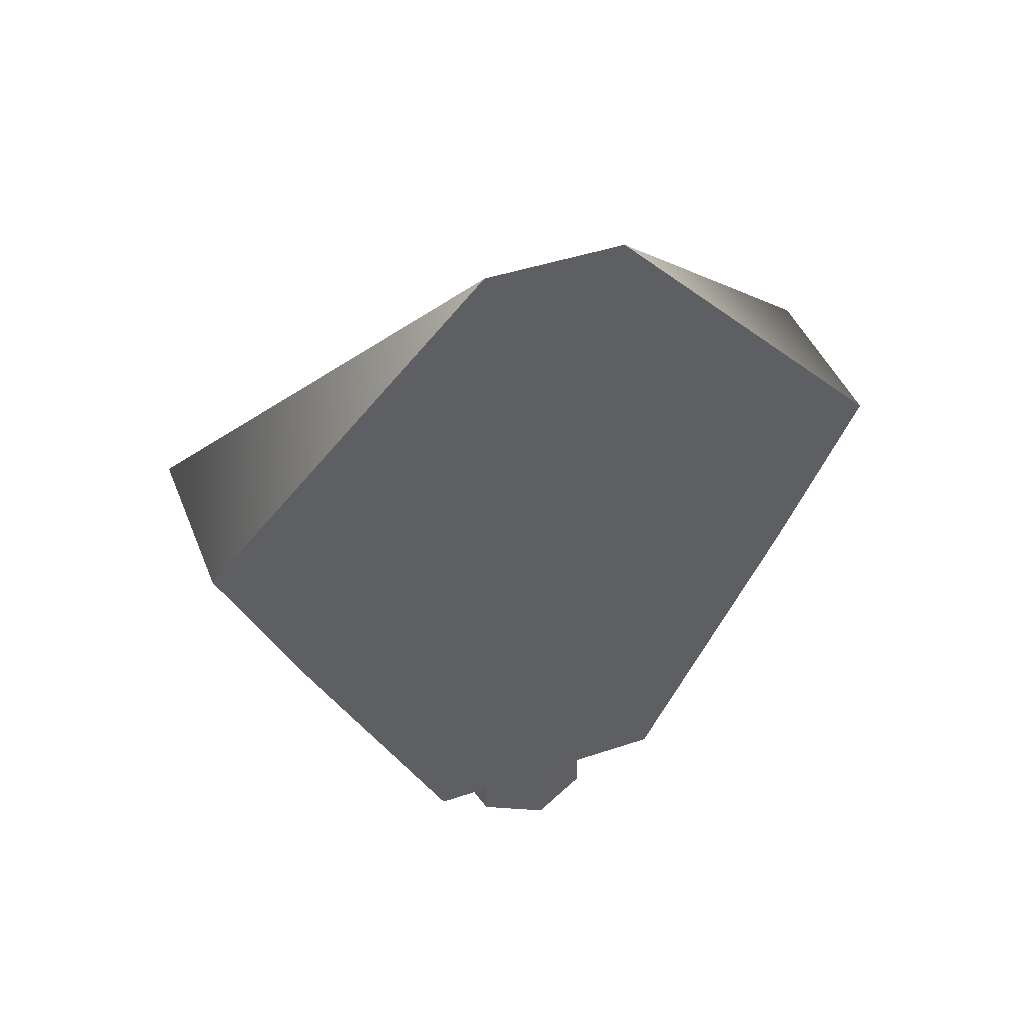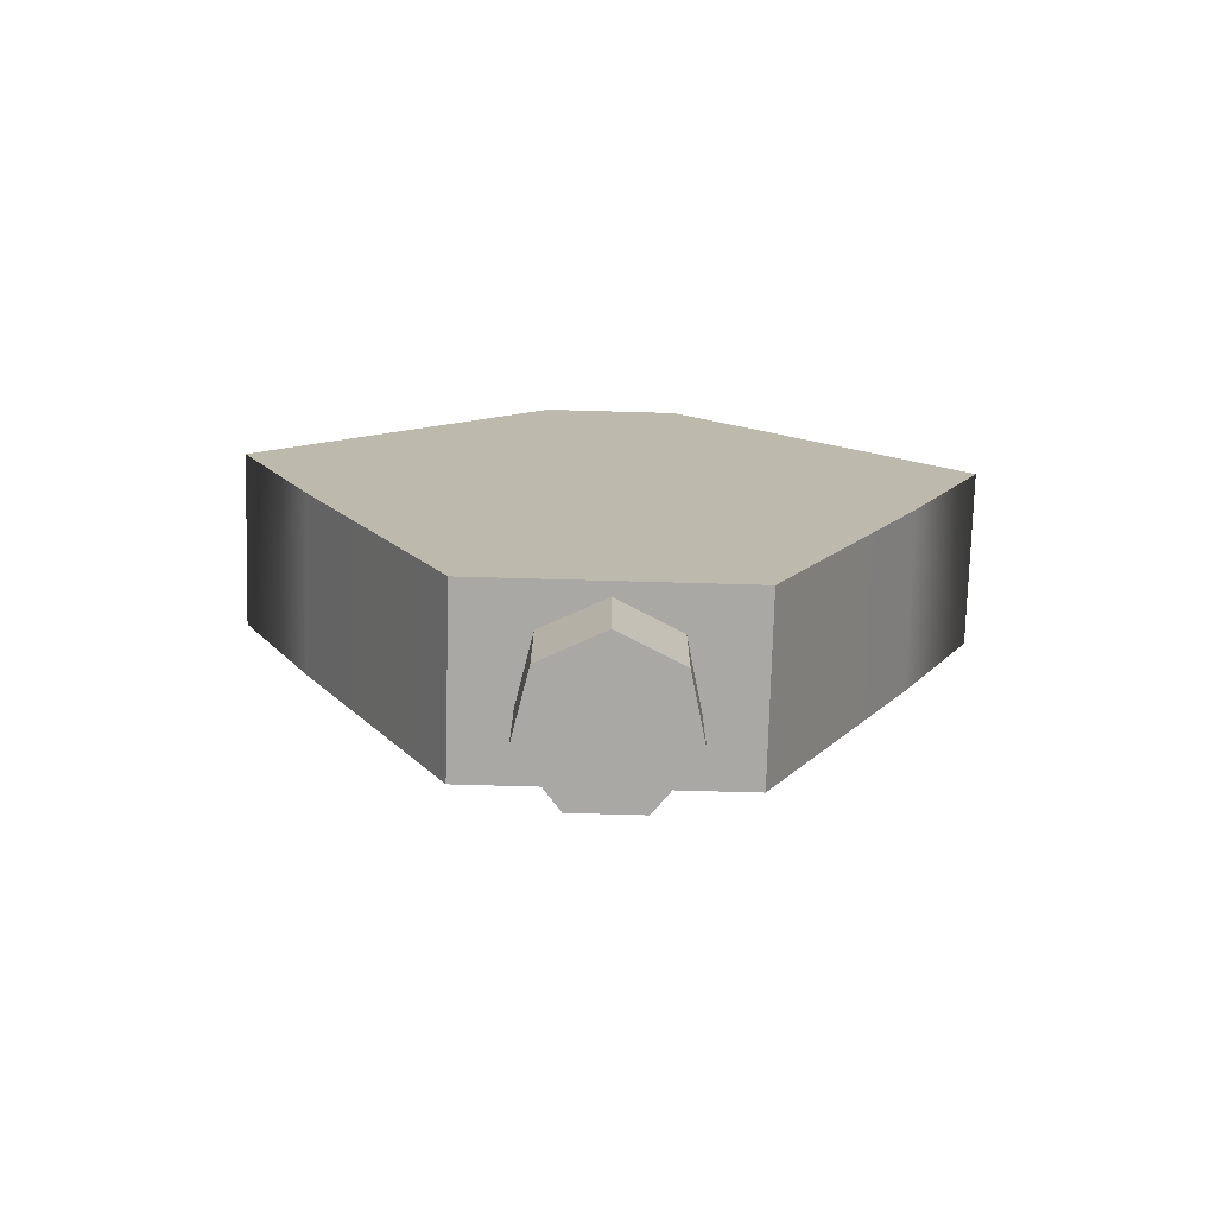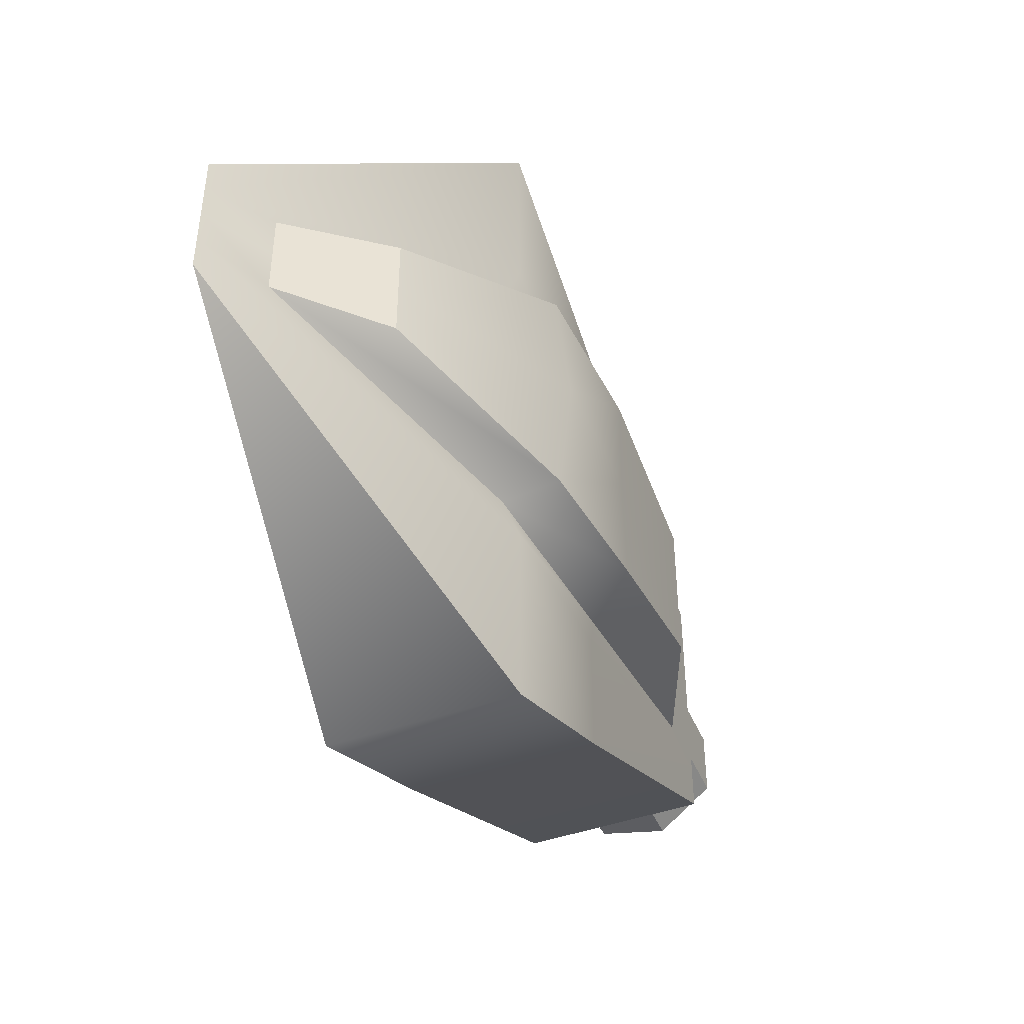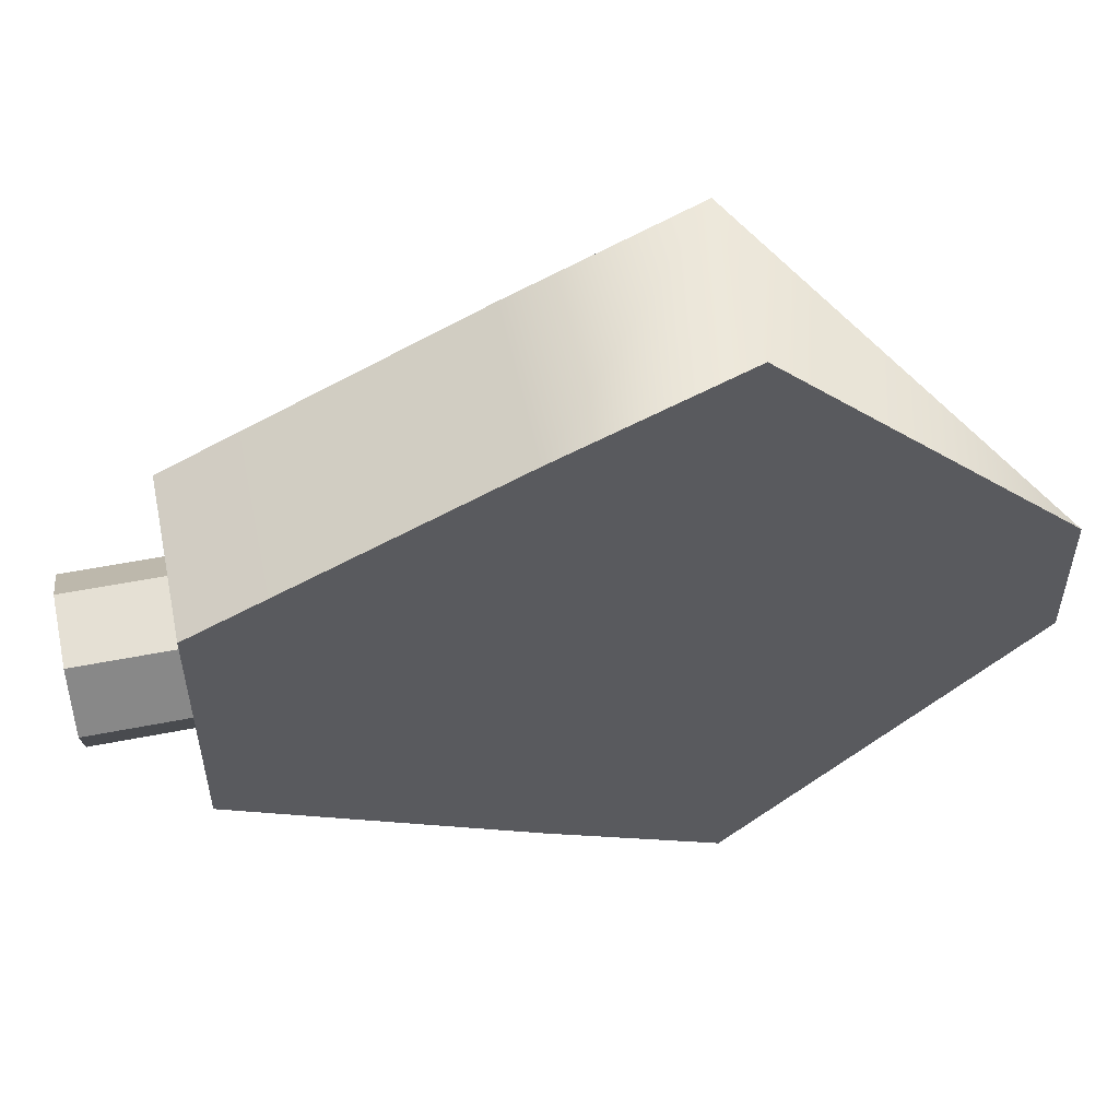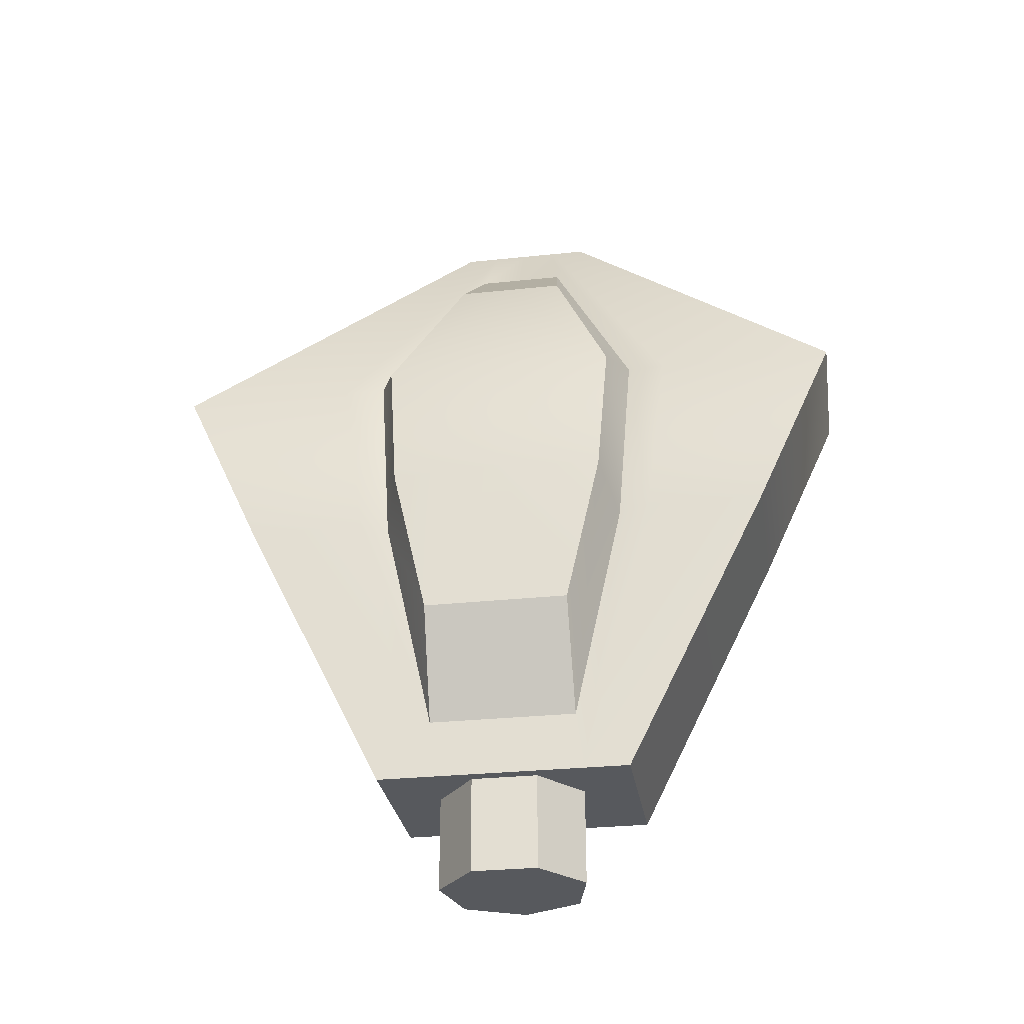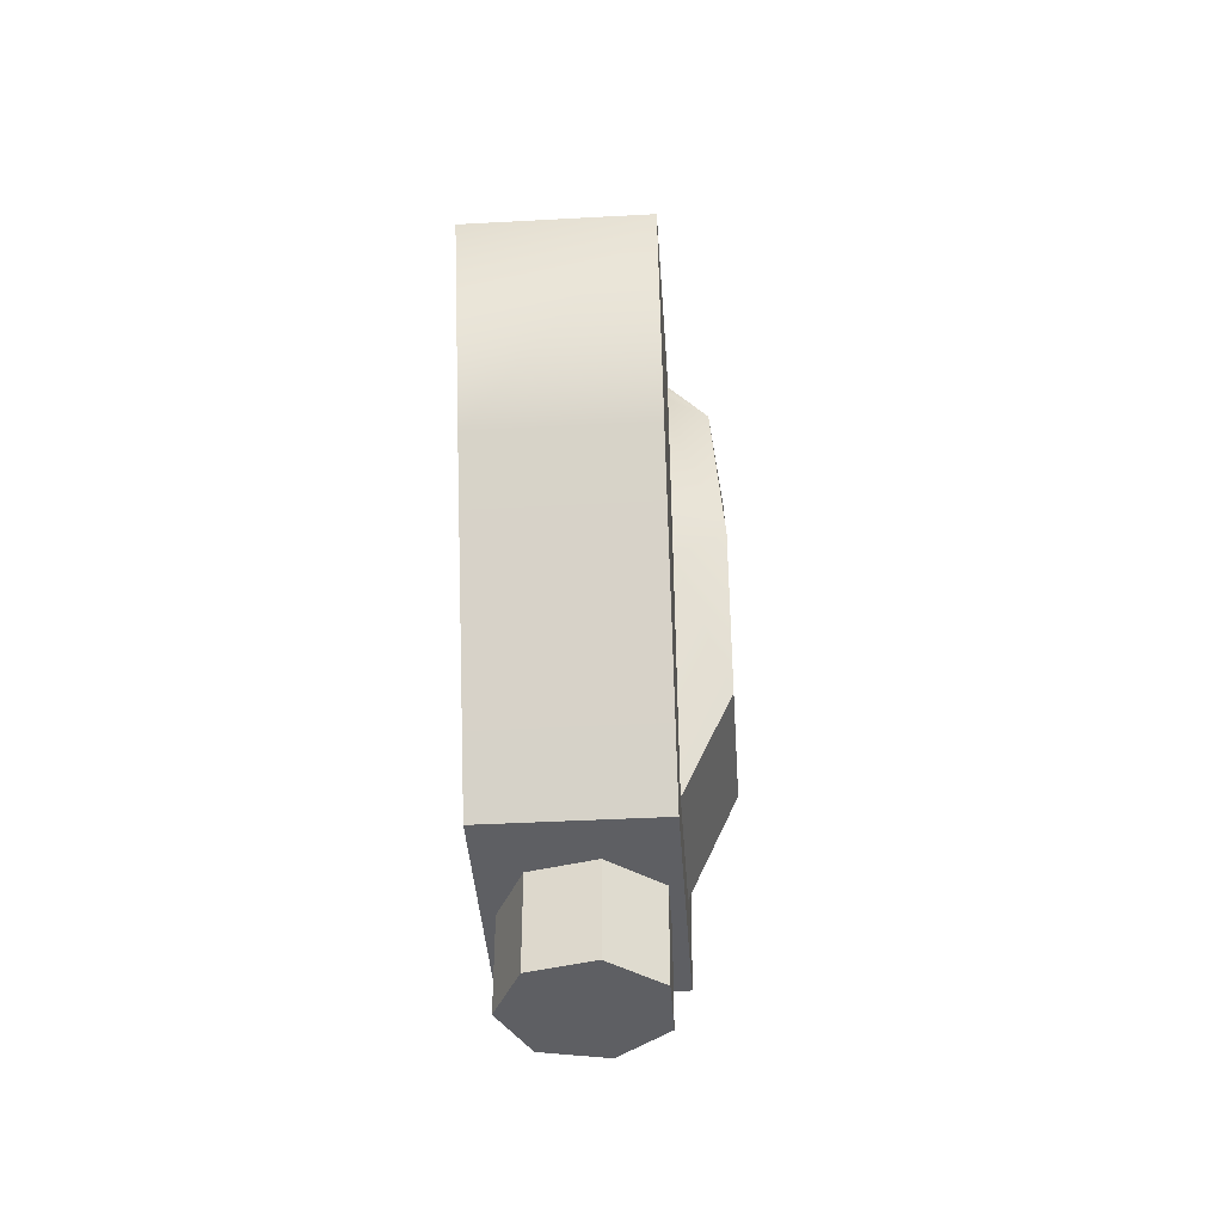
<metadata>
{"format":"obj","ext":"obj","renderer":"f3d","projection":"perspective","resolution":1024,"background":"white","views":[{"elev":45.1,"azim":68.8,"up":"+Y"},{"elev":-75.2,"azim":88.4,"up":"+Y"},{"elev":-45.3,"azim":-157.9,"up":"+Z"},{"elev":53.8,"azim":78.1,"up":"+Z"},{"elev":-29.1,"azim":-81.0,"up":"+Y"},{"elev":-41.2,"azim":-176.2,"up":"+Y"}]}
</metadata>
<code>
g default
v -0 -0.1883 0.302
v -0 0 0.3902
v -0.1883 -0.1883 0.302
v -0.1883 0 0.3902
v 0 -0.1883 0
v 0 0 0
v 0 -0.1883 -0.302
v 0 0 -0.3902
v -0.1883 -0.1883 -0.302
v -0.1883 0 -0.3902
v -0 0.3221 0
v -0 0.3221 0.07594
v 0 0.3221 -0.07594
v -0 -0.5104 0
v -0 -0.5104 0.1406
v -0.1883 -0.5104 0.1406
v -0.1883 -0.5104 0
v -0.1883 -0.5104 -0.1406
v 0 -0.5104 -0.1406
v -0.1883 0 -0.1951
v -0.1883 -0.1883 -0.171
v -0.1883 -0.5104 -0.09029
v 0 -0.5104 -0.09029
v 0 -0.1883 -0.171
v 0 0 -0.1951
v 0 0.3221 -0.03797
v -0.1883 0 0.1951
v -0.1883 -0.1883 0.171
v -0.1883 -0.5104 0.09029
v -0 -0.5104 0.09029
v -0 -0.1883 0.171
v -0 0 0.1951
v -0 0.3221 0.03797
v -0.1737 0.008235 -0.1525
v -0.1883 -0.1974 -0.1376
v -0.03989 0.2539 0
v -0.03989 0.2539 -0.04832
v -0.1883 -0.4461 -0.08205
v -0.1883 -0.4461 0
v -0.1737 0.008235 0.1525
v -0.1883 -0.1974 0.1376
v -0.1883 -0.4461 0.08205
v -0.03989 0.2539 0.04832
v -0.227 -0.005371 -0.1308
v -0.2404 -0.1572 -0.1195
v -0.2404 -0.151 0
v -0.2386 -0.01109 0
v -0.1332 0.1726 0
v -0.1332 0.1726 -0.06023
v -0.2404 -0.326 -0.08076
v -0.2404 -0.326 0
v -0.227 -0.005371 0.1308
v -0.2404 -0.1572 0.1195
v -0.2404 -0.326 0.08076
v -0.1332 0.1726 0.06023
v -0.04571 -0.616 -0.0659
v -0.117 -0.616 -0.08217
v -0.1742 -0.616 -0.03657
v -0.1742 -0.616 0.03657
v -0.117 -0.616 0.08217
v -0.04571 -0.616 0.0659
v -0.01397 -0.616 0
v -0.04571 -0.4475 -0.0659
v -0.117 -0.4475 -0.08217
v -0.1742 -0.4475 -0.03657
v -0.1742 -0.4475 0.03657
v -0.117 -0.4475 0.08217
v -0.04571 -0.4475 0.0659
v -0.01397 -0.4475 0
v -0.09826 -0.616 0
v -0.09826 -0.4475 0
g pCube2
f 1 2 4 3
f 3 4 27 28
f 31 32 2 1
f 7 9 10 8
f 44 45 46 47
f 5 24 25 6
f 2 32 33 12
f 4 12 33 27
f 4 2 12
f 8 10 13
f 48 49 44 47
f 6 25 26 11
f 30 31 1 15
f 1 3 16 15
f 3 28 29 16
f 46 45 50 51
f 9 7 19 18
f 23 24 5 14
f 9 21 20 10
f 22 21 9 18
f 7 24 23 19
f 25 24 7 8
f 26 25 8 13
f 20 26 13 10
f 53 52 47 46
f 54 53 46 51
f 5 31 30 14
f 5 6 32 31
f 33 32 6 11
f 52 55 48 47
f 20 21 35 34
f 11 26 37 36
f 26 20 34 37
f 21 22 38 35
f 22 17 39 38
f 28 27 40 41
f 29 28 41 42
f 17 29 42 39
f 27 33 43 40
f 33 11 36 43
f 34 35 45 44
f 36 37 49 48
f 37 34 44 49
f 35 38 50 45
f 38 39 51 50
f 41 40 52 53
f 42 41 53 54
f 39 42 54 51
f 40 43 55 52
f 43 36 48 55
f 16 29 30 15
f 22 18 19 23
f 23 14 17 22
f 14 30 29 17
f 56 57 64 63
f 57 58 65 64
f 58 59 66 65
f 59 60 67 66
f 60 61 68 67
f 61 62 69 68
f 62 56 63 69
f 57 56 70
f 58 57 70
f 59 58 70
f 60 59 70
f 61 60 70
f 62 61 70
f 56 62 70
f 63 64 71
f 64 65 71
f 65 66 71
f 66 67 71
f 67 68 71
f 68 69 71
f 69 63 71

</code>
